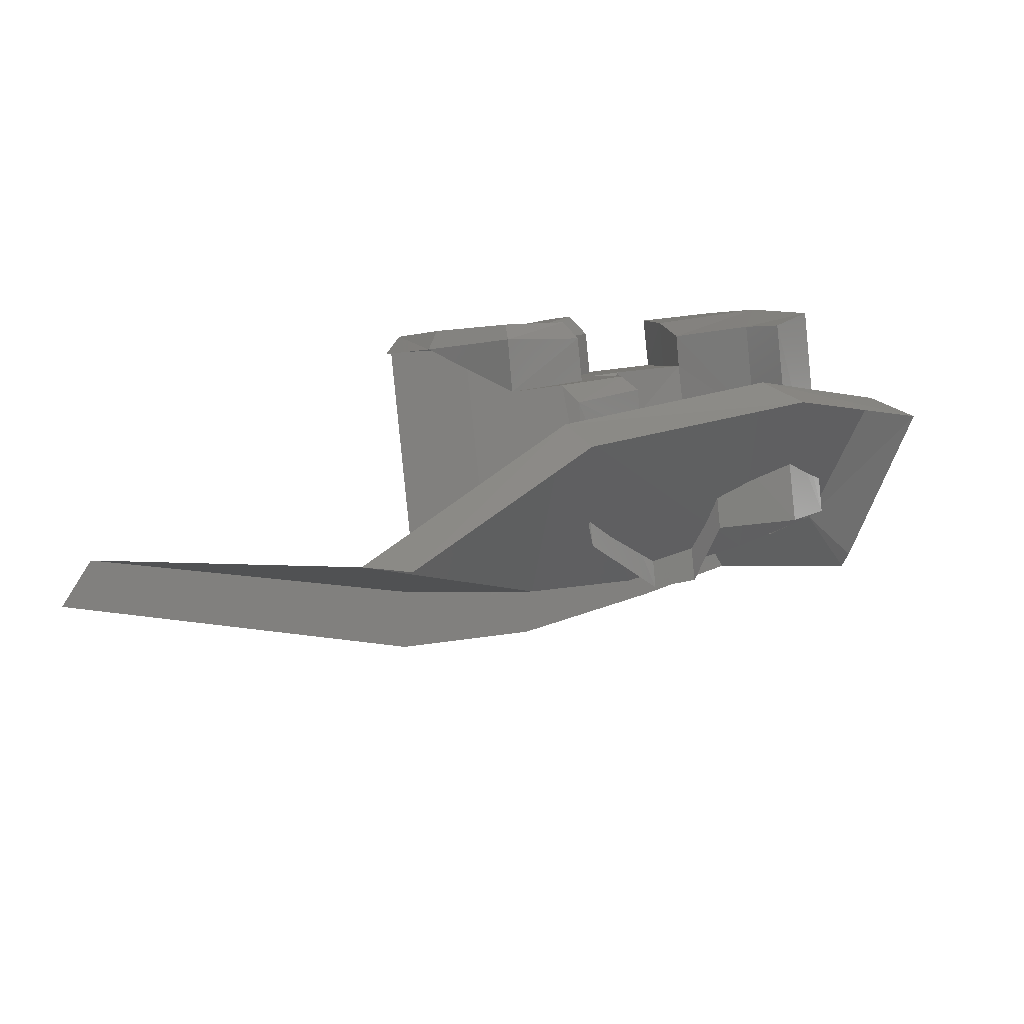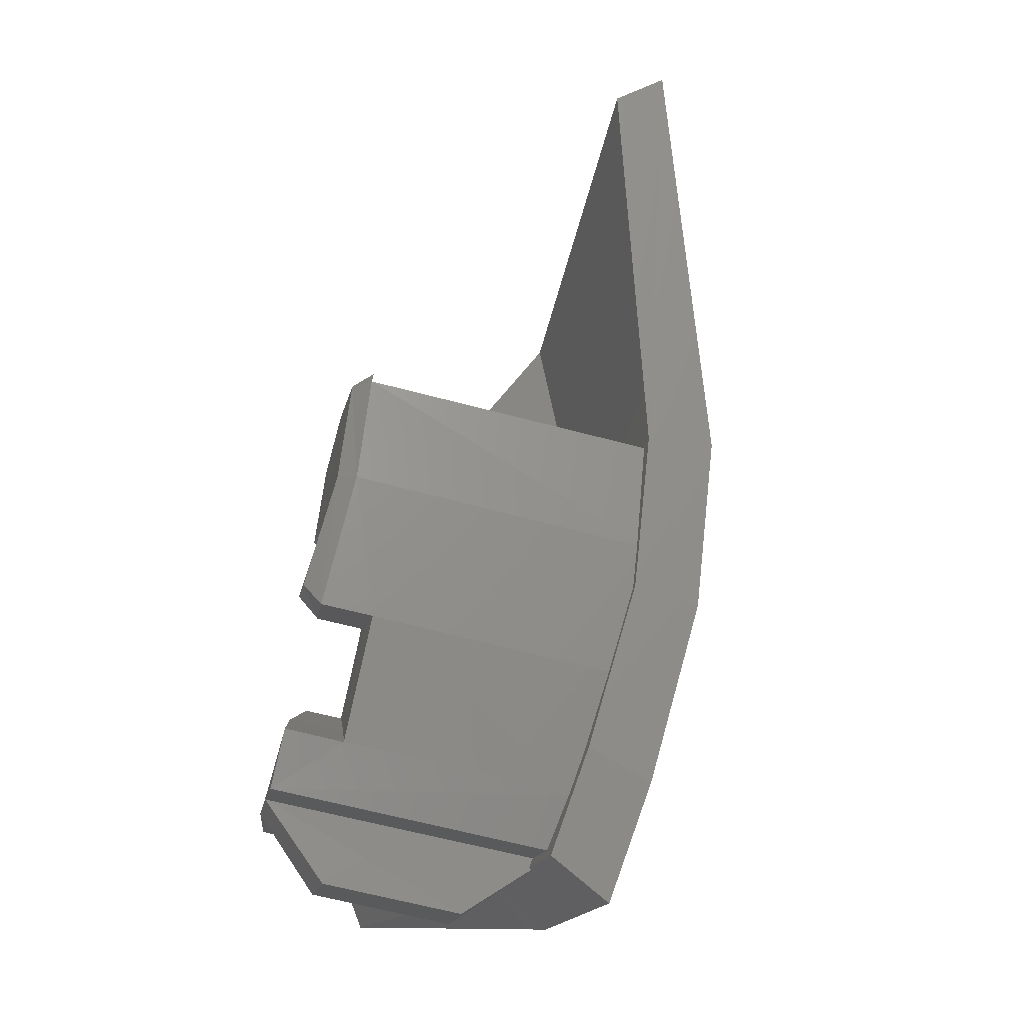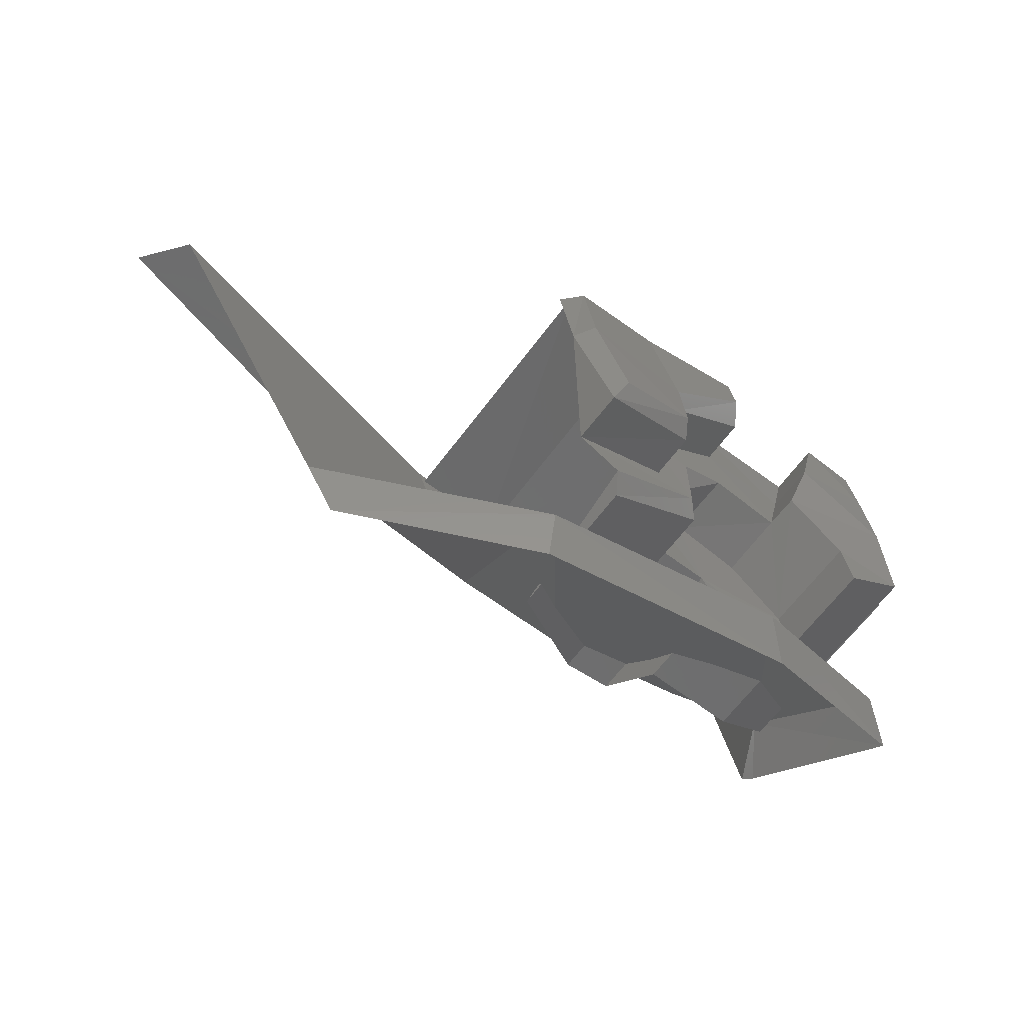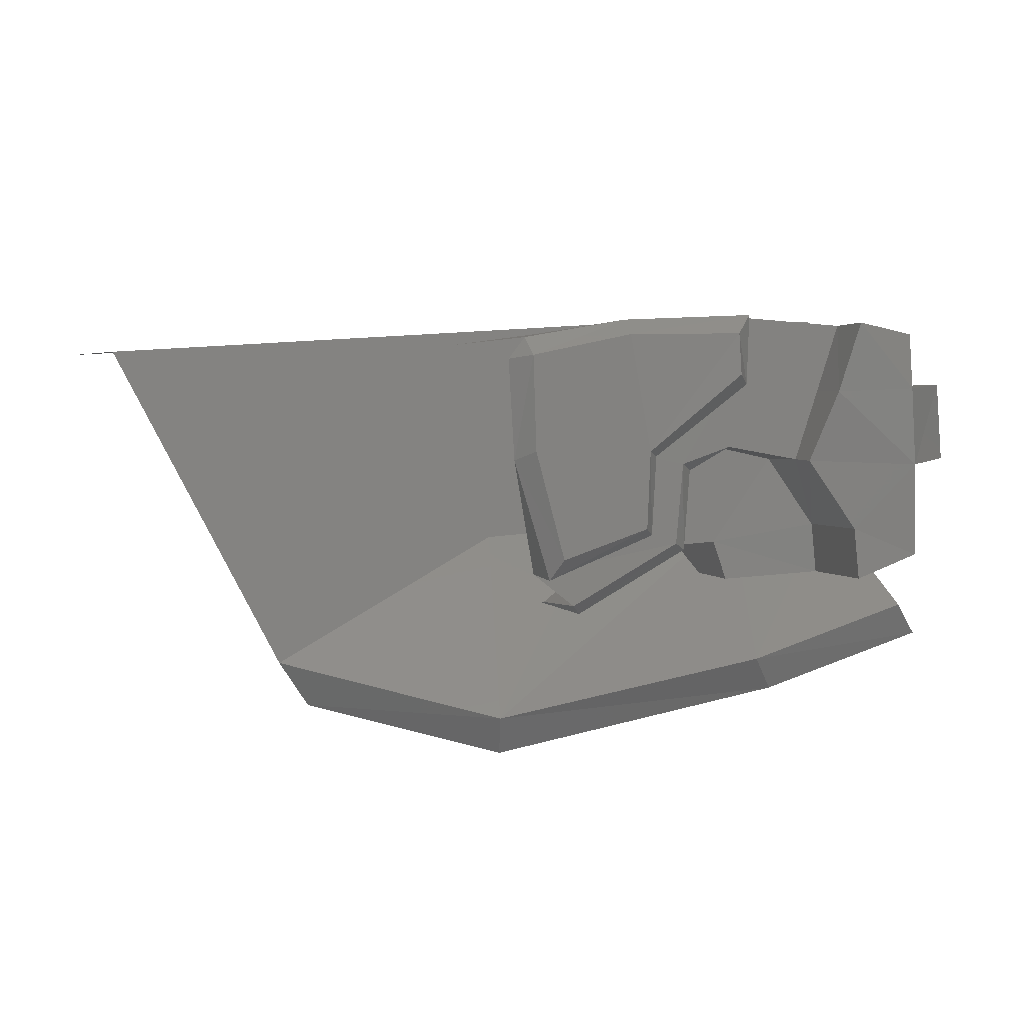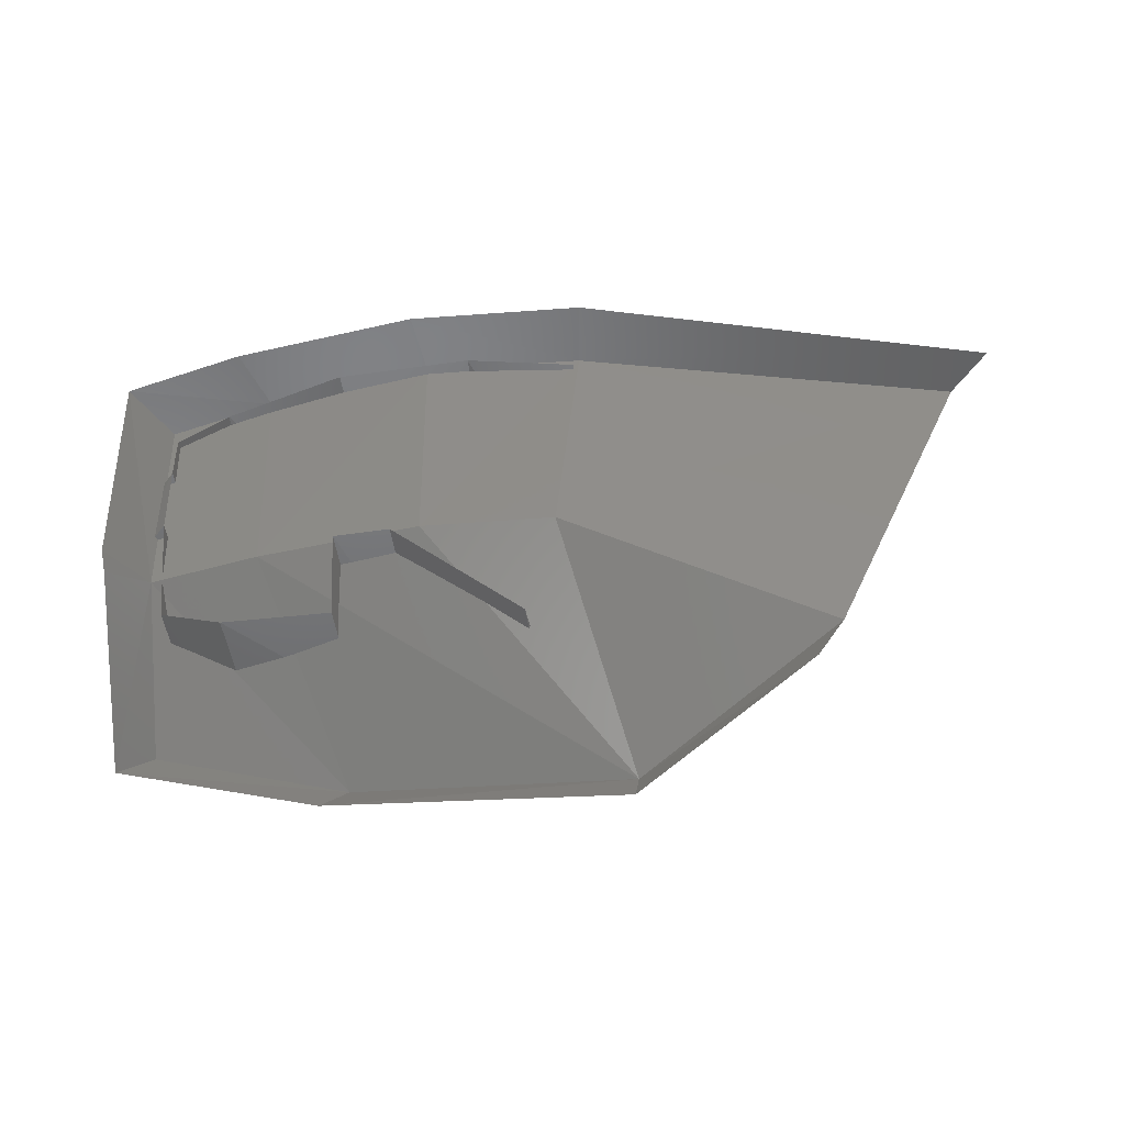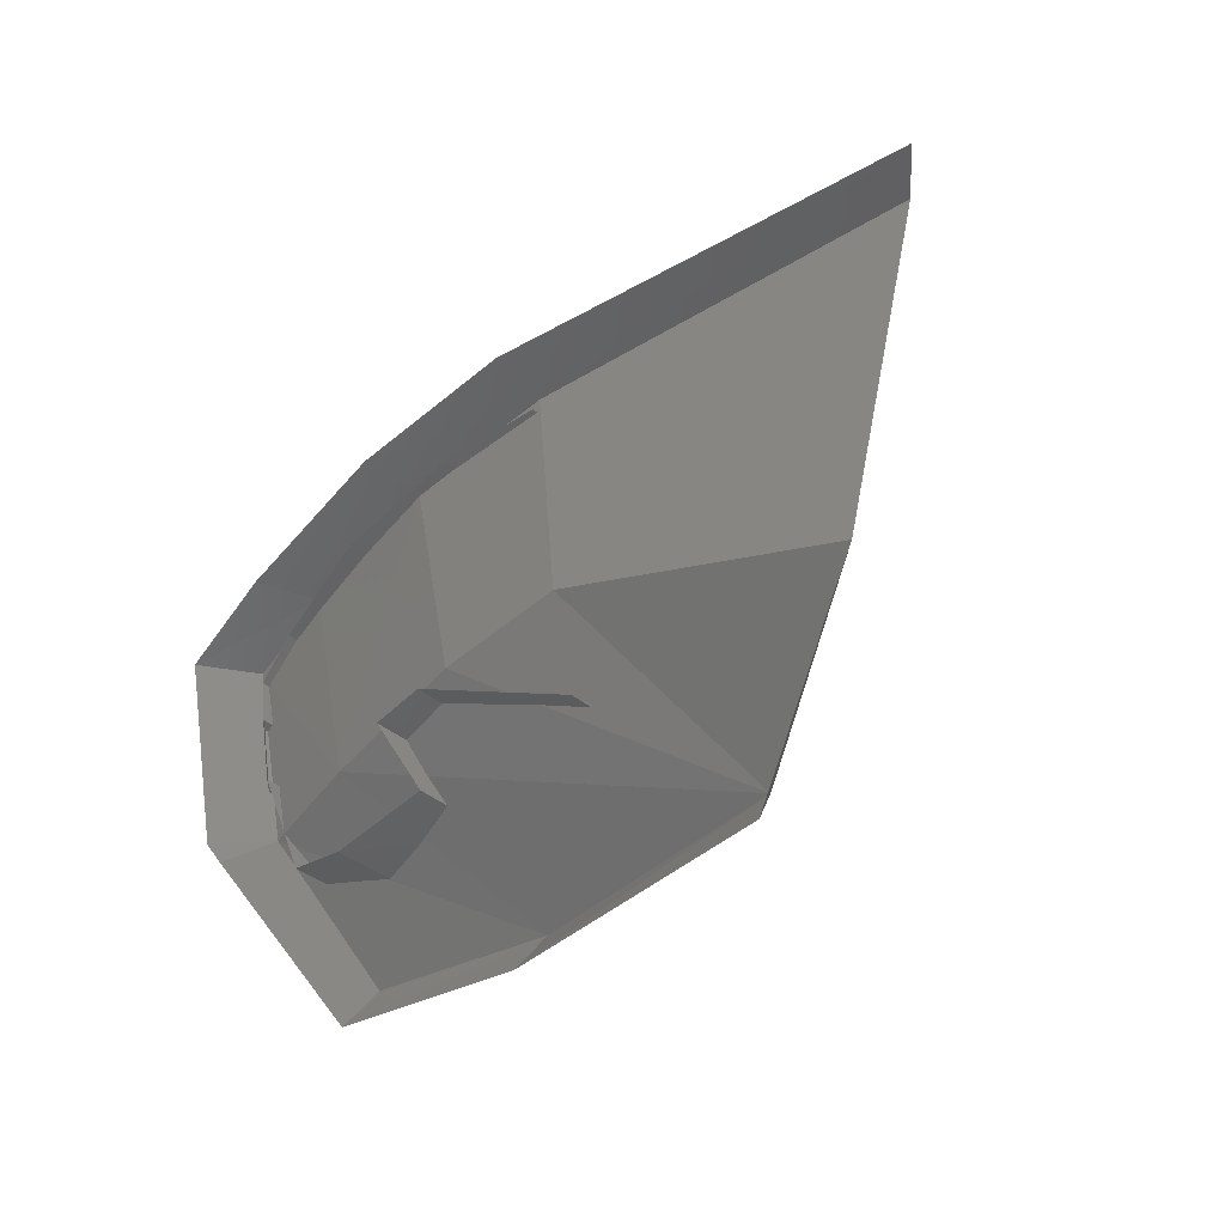
<metadata>
{"format":"stl","ext":"stl","renderer":"f3d","projection":"perspective","resolution":1024,"background":"white","views":[{"elev":15.0,"azim":147.8,"up":"+Y"},{"elev":69.1,"azim":-79.5,"up":"+Z"},{"elev":-51.5,"azim":142.5,"up":"+Z"},{"elev":14.1,"azim":163.6,"up":"+Z"},{"elev":-59.7,"azim":8.1,"up":"+Z"},{"elev":-54.6,"azim":45.0,"up":"+Z"}]}
</metadata>
<code>
# stl→obj: 90 verts, 145 faces
v 18.59 -18.27 -10.11
v 18.54 -18.37 -10.13
v 18.78 -18.3 -10.1
v 18.74 -18.41 -10.12
v 19.07 -18.33 -10.11
v 19.06 -18.44 -10.13
v 19.34 -18.31 -10.11
v 19.35 -18.42 -10.13
v 18.8 -17.86 -10.3
v 18.93 -17.87 -10.27
v 18.92 -17.89 -10.16
v 19.02 -17.86 -10.29
v 19.1 -17.87 -10.27
v 19.04 -17.84 -10.43
v 19.11 -17.84 -10.41
v 19.31 -17.83 -10.47
v 18.61 -17.81 -10.07
v 18.7 -17.81 -10.04
v 18.61 -17.79 -10.16
v 18.75 -17.8 -10.16
v 18.61 -17.76 -10.3
v 18.8 -17.8 -10.29
v 18.72 -17.77 -10.41
v 19.28 -18.21 -10.5
v 19.06 -18.23 -10.5
v 18.78 -18.2 -10.49
v 18.7 -17.91 -10.06
v 18.7 -18.3 -10.13
v 18.91 -17.91 -10.04
v 18.91 -18.34 -10.12
v 19.14 -18.34 -10.12
v 18.75 -17.89 -10.18
v 19.33 -18.31 -10.13
v 19.33 -17.82 -10.04
v 19.14 -17.84 -10.02
v 18.91 -17.83 -10.02
v 19.36 -17.86 -10.81
v 19.37 -17.84 -10.73
v 18.84 -17.86 -10.73
v 18.88 -17.83 -10.66
v 18.5 -17.93 -10.68
v 18.55 -17.9 -10.61
v 18.95 -17.79 -10.05
v 19.14 -17.8 -10.04
v 19.32 -17.79 -10.07
v 18.95 -17.77 -10.12
v 19.12 -17.76 -10.24
v 19.33 -17.75 -10.23
v 18.9 -17.94 -10.54
v 18.71 -17.94 -10.54
v 18.92 -17.95 -10.47
v 18.72 -17.95 -10.45
v 18.8 -17.98 -10.32
v 18.93 -17.99 -10.29
v 18.99 -17.98 -10.33
v 19.01 -17.95 -10.47
v 18.61 -17.75 -10.46
v 18.71 -17.76 -10.5
v 18.61 -18.14 -10.54
v 18.71 -18.14 -10.58
v 18.59 -18.17 -10.48
v 18.54 -18.27 -10.53
v 18.54 -18.24 -10.55
v 19.36 -17.82 -10.08
v 19.36 -17.78 -10.25
v 19.13 -17.73 -10.37
v 19.29 -17.72 -10.41
v 18.92 -18.24 -10.52
v 18.9 -18.13 -10.57
v 18.92 -17.81 -10.14
v 18.61 -18.26 -10.25
v 18.61 -18.27 -10.16
v 18.49 -18.14 -10.23
v 18.49 -18.11 -10.36
v 18.61 -18.23 -10.38
v 19.01 -18.24 -10.52
v 19.1 -17.79 -10.26
v 18.99 -17.89 -10.31
v 18.49 -17.88 -10.32
v 19.01 -17.86 -10.45
v 19.22 -17.85 -10.55
v 19.24 -17.82 -10.53
v 19.22 -18.11 -10.6
v 18.49 -17.91 -10.18
v 19.73 -18.05 -10.66
v 19.11 -17.76 -10.39
v 19.31 -17.74 -10.45
v 19.99 -18.14 -10.09
v 20.06 -18.22 -10.1
v 19.68 -18.05 -10.75
f 1 2 3
f 2 3 4
f 3 4 5
f 4 5 6
f 5 6 7
f 6 7 8
f 9 10 11
f 10 11 12
f 11 12 13
f 12 13 14
f 13 14 15
f 14 15 16
f 17 18 19
f 18 19 20
f 19 20 21
f 20 21 22
f 21 22 23
f 24 7 25
f 7 25 5
f 25 5 26
f 5 26 3
f 26 3 1
f 18 17 27
f 17 27 28
f 27 28 29
f 28 29 30
f 29 30 31
f 18 27 20
f 27 20 32
f 20 32 22
f 32 22 9
f 33 34 31
f 34 31 35
f 31 35 29
f 35 29 36
f 37 38 39
f 38 39 40
f 39 40 41
f 40 41 42
f 43 36 44
f 36 44 35
f 44 35 45
f 35 45 34
f 46 43 47
f 43 47 44
f 47 44 48
f 44 48 45
f 49 50 51
f 50 51 52
f 51 52 53
f 53 54 51
f 54 51 55
f 51 55 56
f 9 11 32
f 11 32 29
f 32 29 27
f 23 22 52
f 22 52 9
f 52 9 53
f 57 58 59
f 58 59 50
f 59 50 60
f 1 2 61
f 2 61 62
f 61 62 63
f 34 64 45
f 64 45 65
f 45 65 48
f 63 61 41
f 61 41 42
f 47 66 48
f 66 48 67
f 68 69 51
f 69 51 49
f 70 11 36
f 11 36 29
f 53 54 9
f 54 9 10
f 19 17 71
f 17 71 72
f 58 57 23
f 57 23 21
f 73 71 74
f 71 74 75
f 76 68 56
f 68 56 51
f 11 13 70
f 13 70 77
f 70 77 46
f 77 46 47
f 57 21 59
f 21 59 75
f 55 54 78
f 54 78 10
f 21 75 79
f 75 79 74
f 78 55 80
f 55 80 56
f 78 80 12
f 80 12 14
f 80 81 14
f 81 14 82
f 56 76 81
f 76 81 83
f 19 21 84
f 21 84 79
f 42 40 61
f 40 61 26
f 84 19 73
f 19 73 71
f 46 70 43
f 70 43 36
f 25 38 24
f 38 24 85
f 13 15 77
f 15 77 86
f 77 86 47
f 86 47 66
f 15 16 86
f 16 86 87
f 86 87 66
f 87 66 67
f 50 60 49
f 60 49 69
f 50 52 58
f 52 58 23
f 79 84 74
f 84 74 73
f 25 38 26
f 38 26 40
f 7 24 88
f 24 88 85
f 87 65 67
f 65 67 48
f 8 7 89
f 7 89 88
f 37 90 38
f 90 38 85
f 10 78 12
f 80 56 81
f 82 16 14
f 17 28 72
f 1 26 61
f 81 83 82
f 87 16 65

</code>
